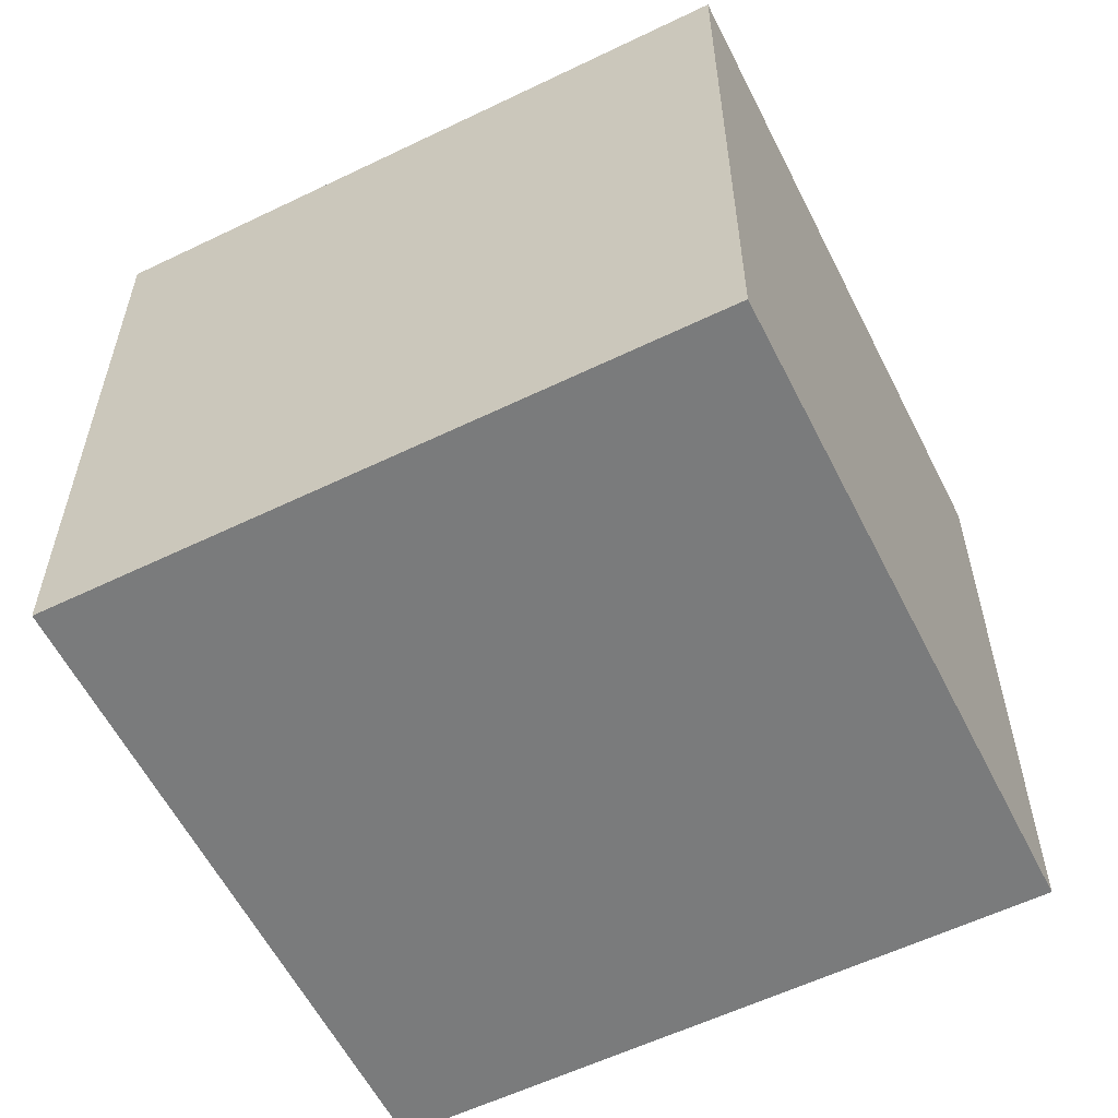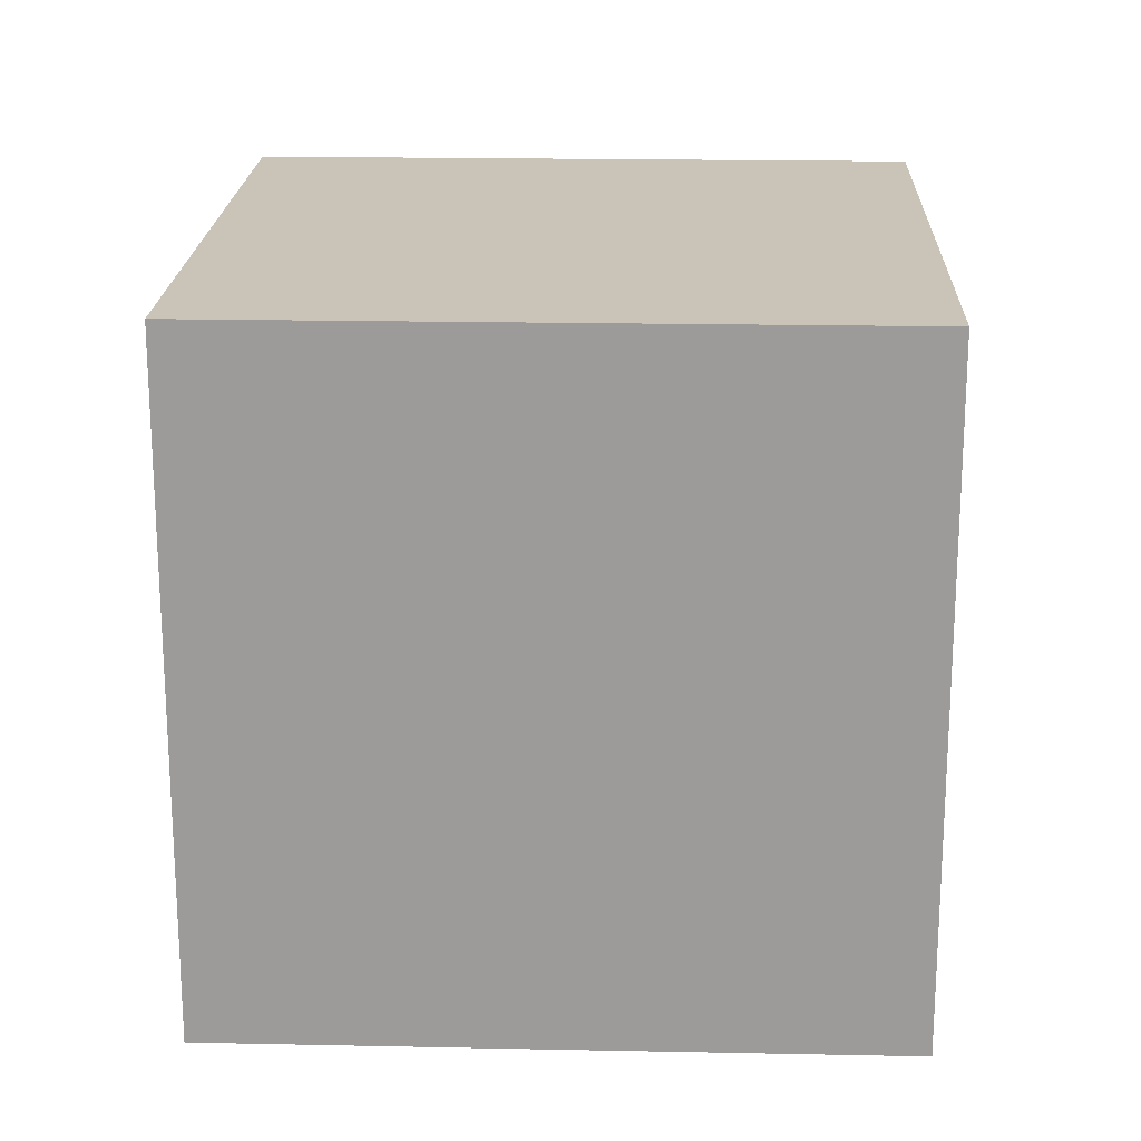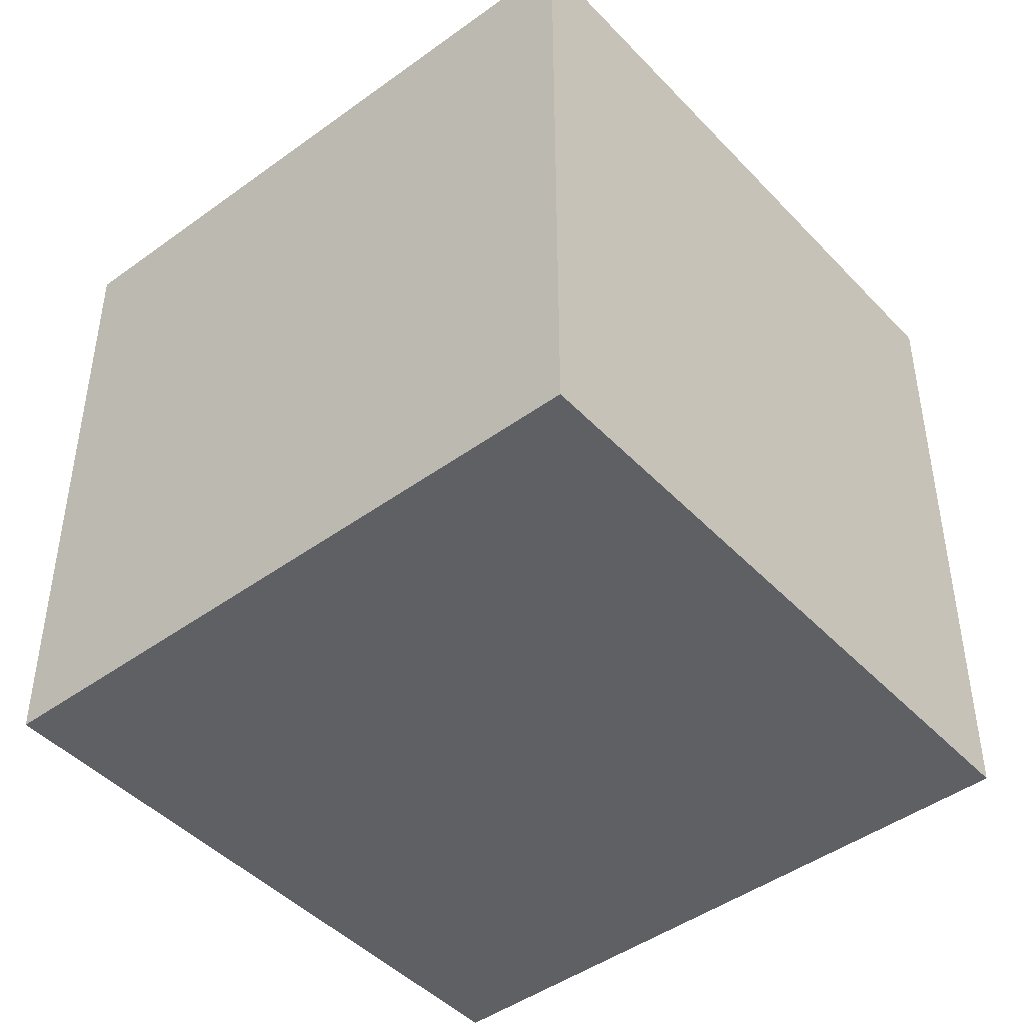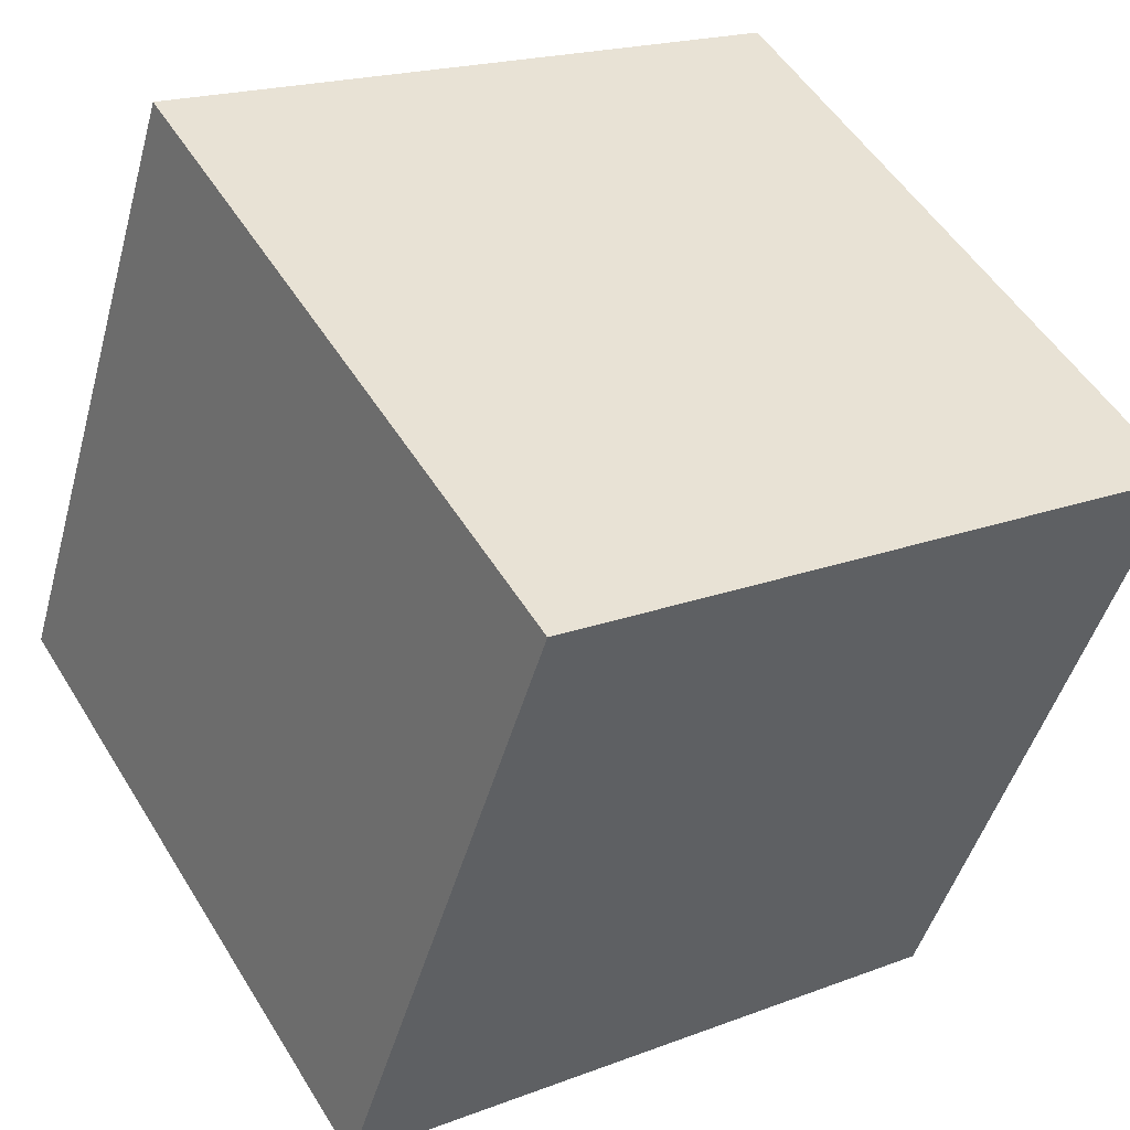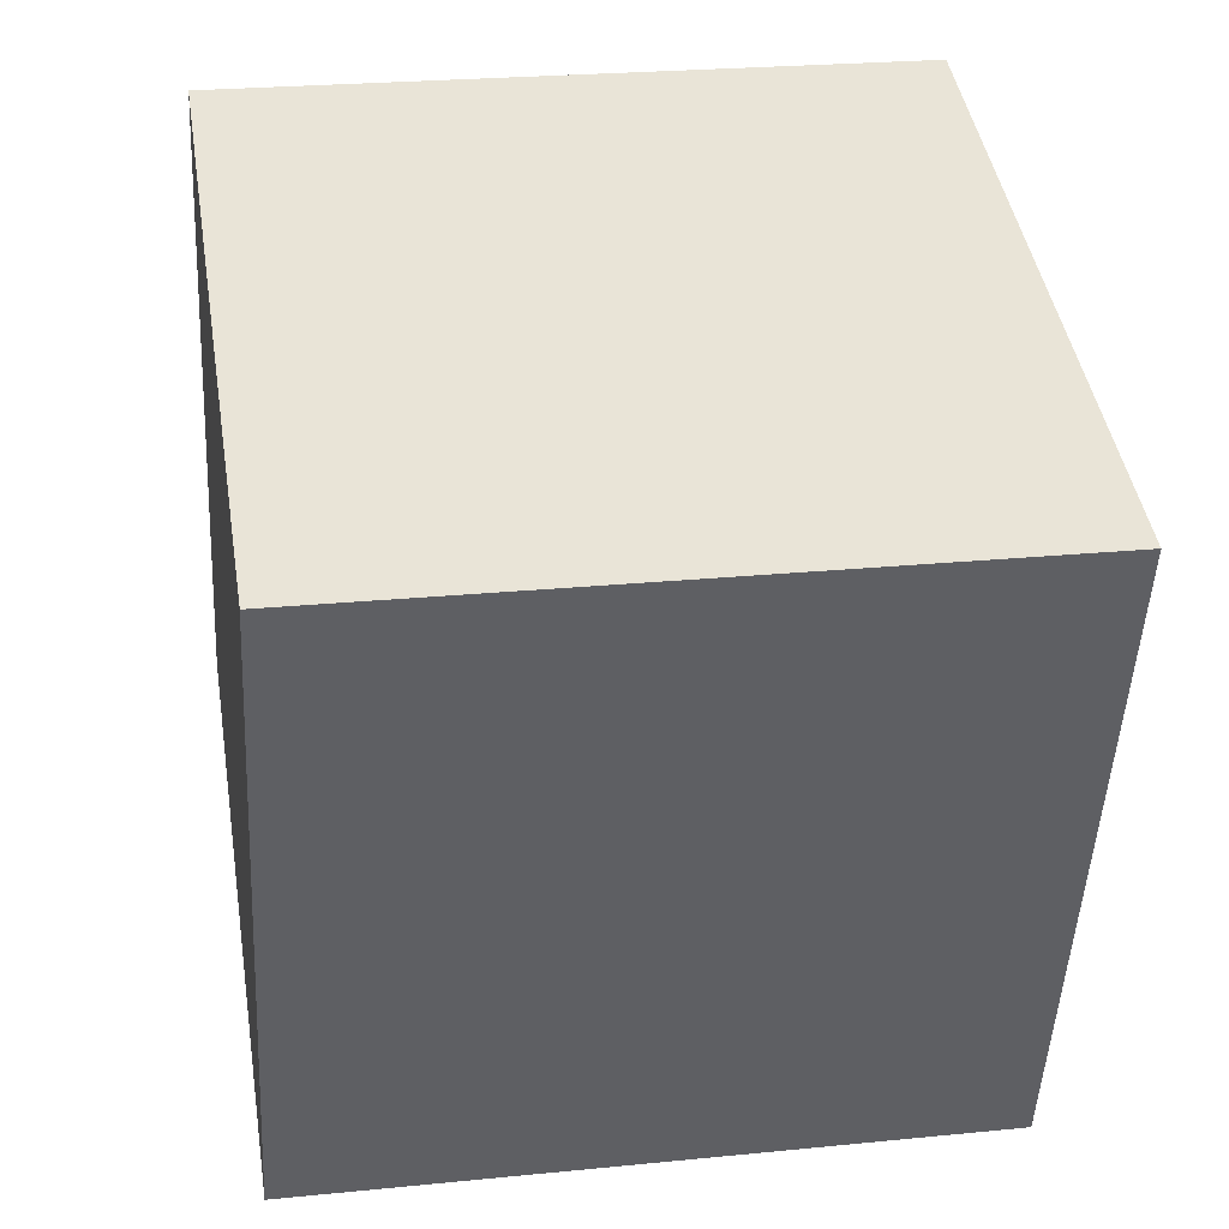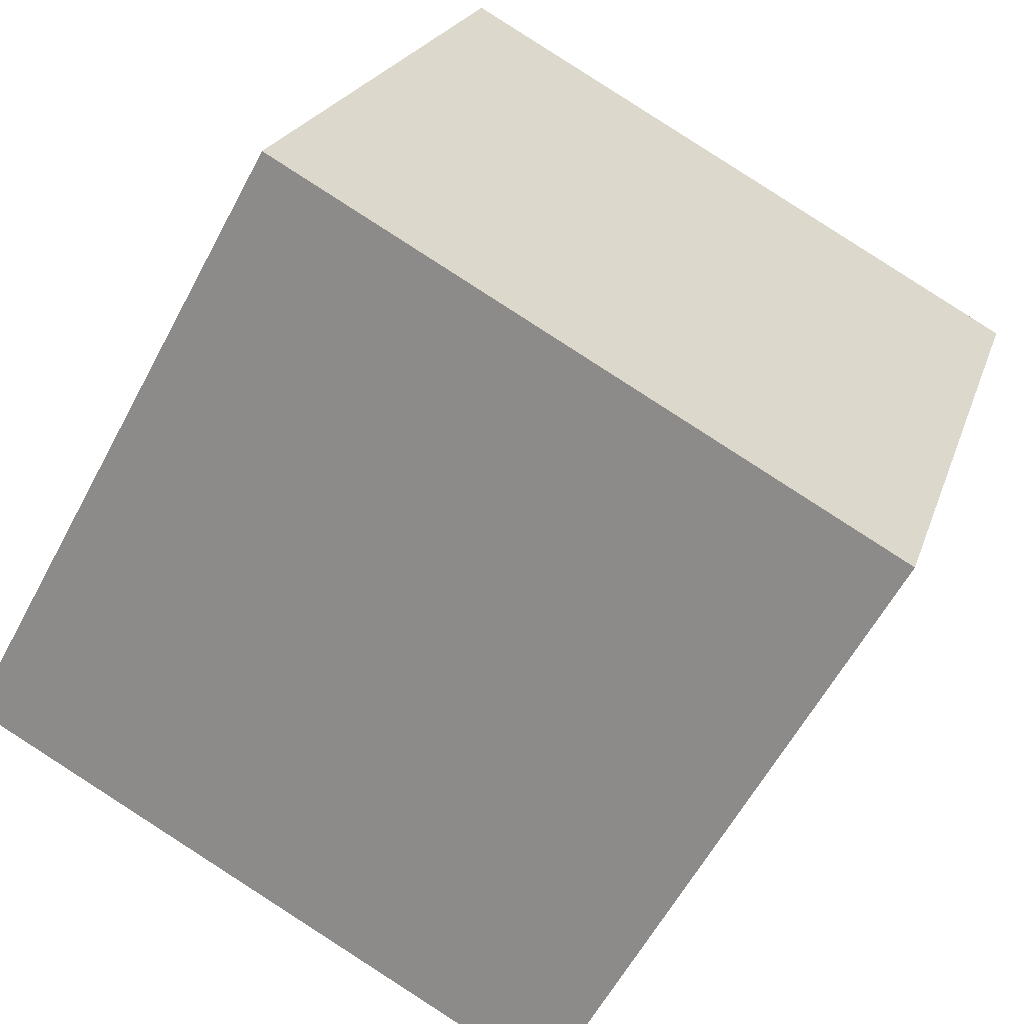
<metadata>
{"format":"obj","ext":"obj","renderer":"f3d","projection":"perspective","resolution":1024,"background":"white","views":[{"elev":-58.3,"azim":44.6,"up":"+Z"},{"elev":19.9,"azim":-159.8,"up":"+Z"},{"elev":-45.3,"azim":-31.9,"up":"+Z"},{"elev":52.0,"azim":149.2,"up":"+Y"},{"elev":24.1,"azim":-99.4,"up":"+Y"},{"elev":-59.2,"azim":152.2,"up":"+Y"}]}
</metadata>
<code>
o Cube
v -1.261 0.6409 -1
v -1.261 0.6409 1
v 0.6409 1.261 1
v 0.6409 1.261 -1
v -0.6409 -1.261 -1
v -0.6409 -1.261 1
v 1.261 -0.6409 1
v 1.261 -0.6409 -1
f 1 2 4
f 5 8 7
f 1 5 2
f 2 6 3
f 3 7 8
f 5 1 8
f 2 3 4
f 6 5 7
f 5 6 2
f 6 7 3
f 4 3 8
f 1 4 8

</code>
